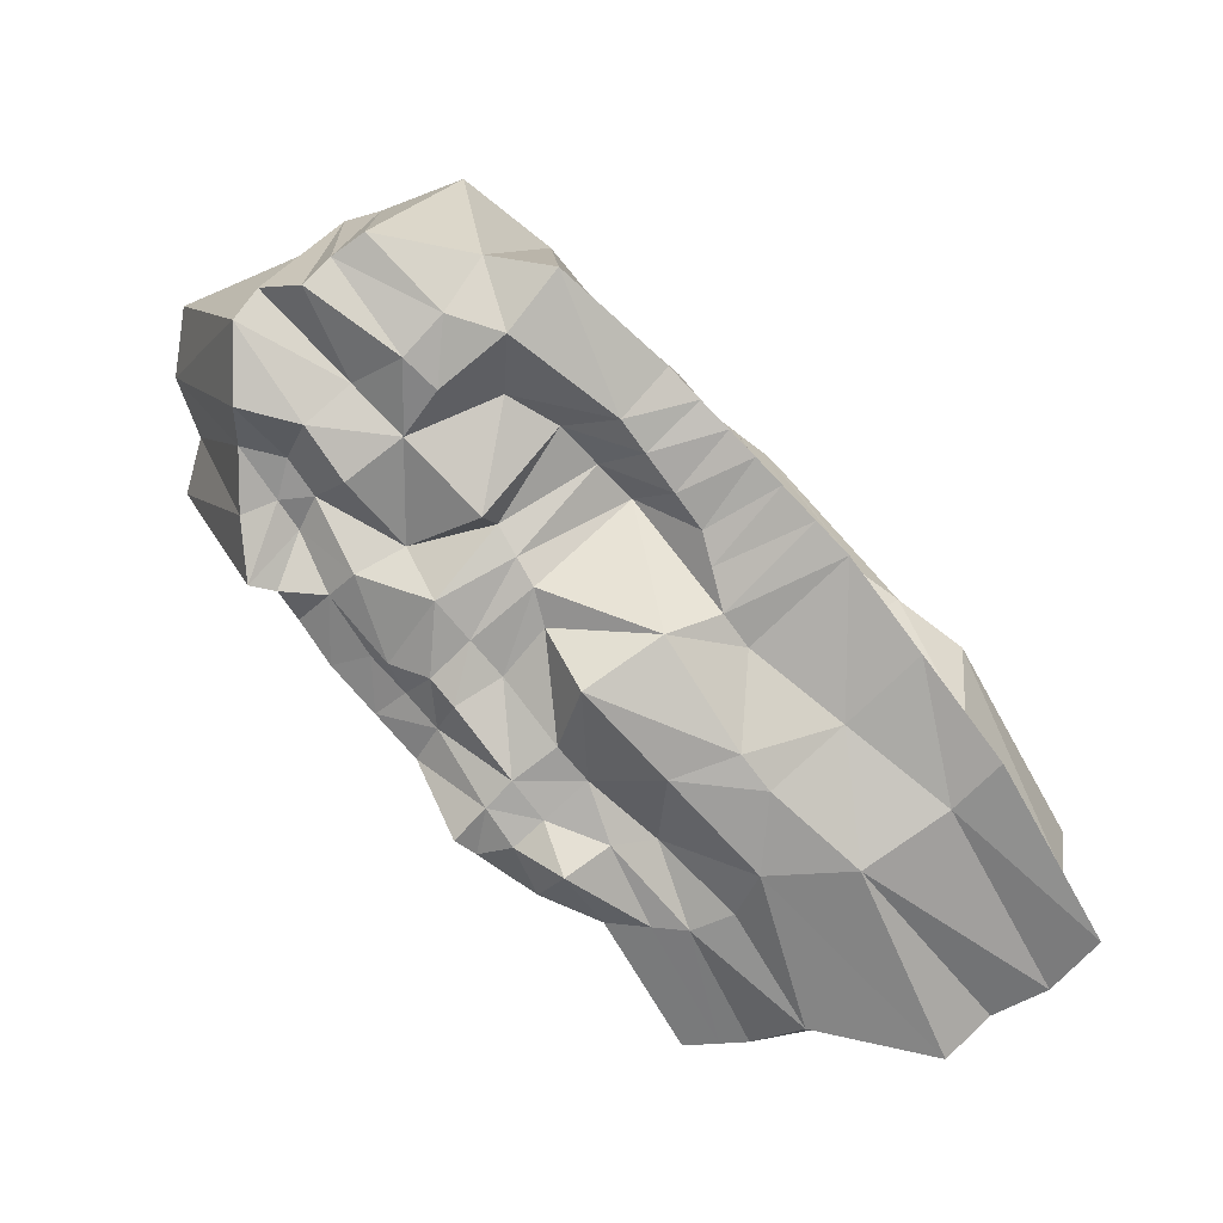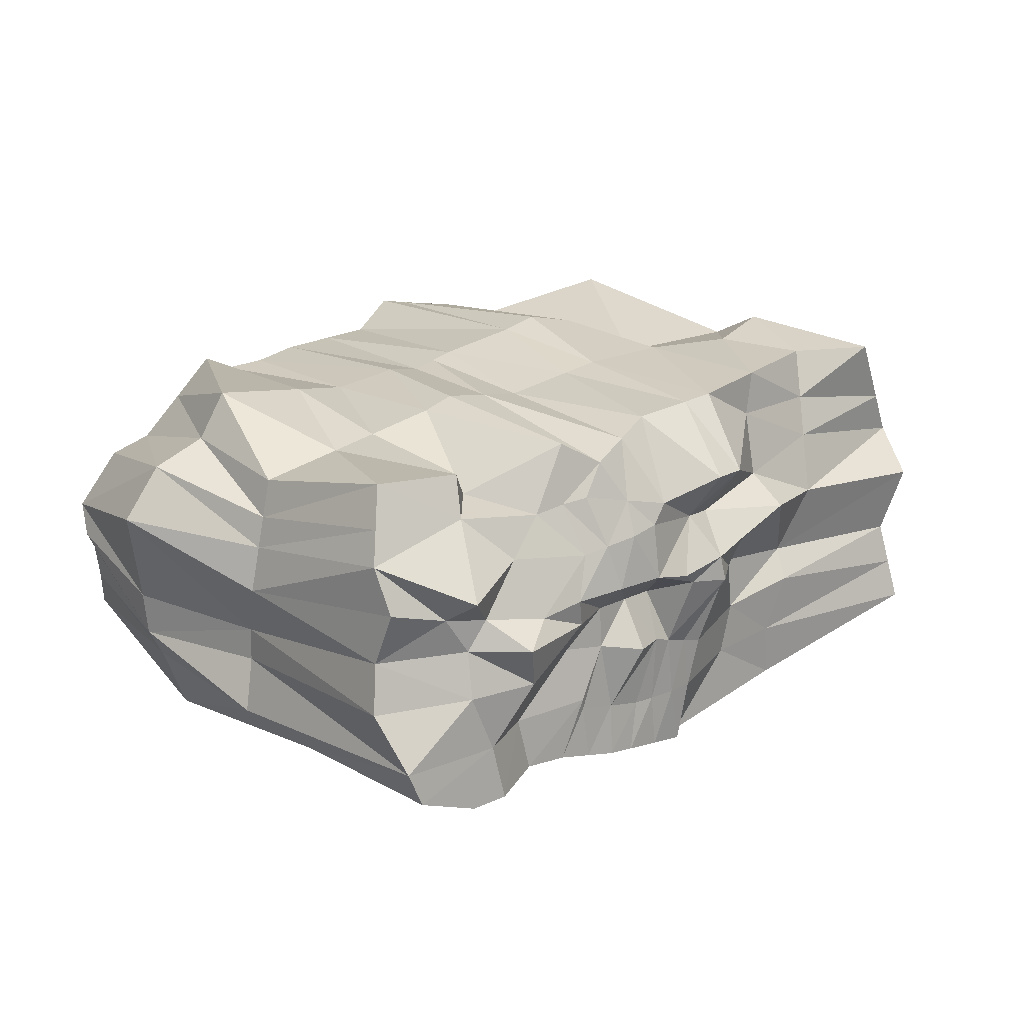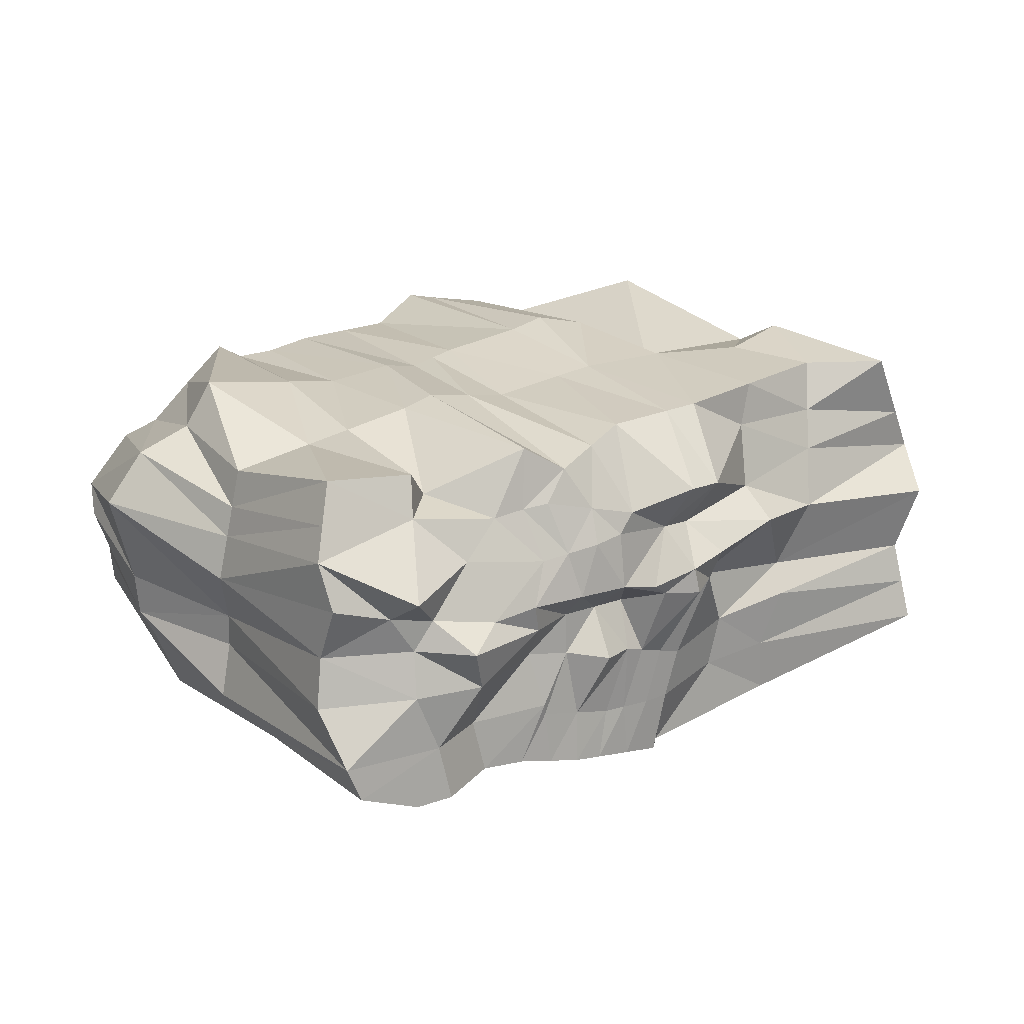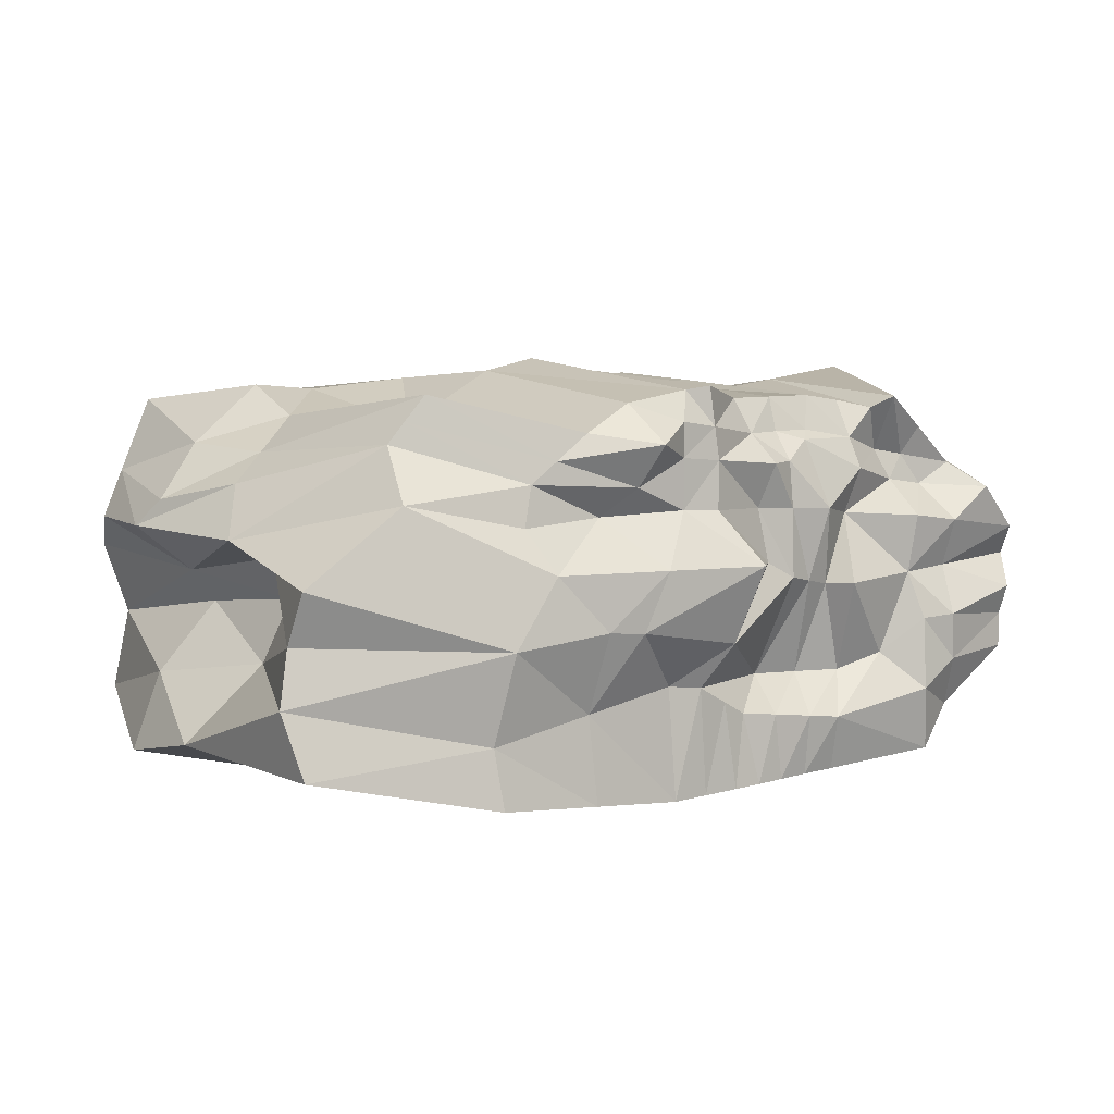
<metadata>
{"format":"obj","ext":"obj","renderer":"f3d","projection":"perspective","resolution":1024,"background":"white","views":[{"elev":-79.9,"azim":-47.3,"up":"+Z"},{"elev":21.1,"azim":-38.5,"up":"+Y"},{"elev":21.7,"azim":-30.7,"up":"+Y"},{"elev":6.8,"azim":144.4,"up":"+Y"}]}
</metadata>
<code>
o Cube_Cube.001
v 0.3219 0.1313 -0.5061
v 0.3219 0.1313 -0.3173
v 0.1331 0.1313 -0.3173
v 0.1331 0.1313 -0.5061
v 0.3219 0.32 -0.5061
v 0.3219 0.32 -0.3173
v 0.1331 0.32 -0.3173
v 0.1331 0.32 -0.5061
f 5 1 4
f 5 4 8
f 3 7 8
f 3 8 4
f 2 6 3
f 6 7 3
f 1 5 2
f 5 6 2
f 5 8 6
f 8 7 6
f 1 2 3
f 1 3 4
o Rock128_lambert9SG
v -0.1871 0.1024 -0.06292
v -0.2013 0.1698 -0.07815
v -0.2873 0.1026 -0.06746
v -0.3027 0.1771 -0.01702
v -0.1972 0.4342 -0.09698
v -0.2558 0.4385 -0.2912
v -0.3077 0.3808 -0.1477
v -0.3325 0.4211 -0.2995
v -0.3533 0.1555 -0.7333
v -0.3064 0.1137 -0.704
v -0.3483 0.06918 -0.7436
v -0.2148 0.04645 -0.7296
v -0.1837 0.01505 -0.3383
v -0.2742 0.03842 -0.06141
v -0.3148 0.02799 -0.2997
v -0.3419 0.03622 -0.02432
v 0.4386 0.1119 -0.1169
v 0.4786 0.1133 -0.3124
v 0.4353 0.1613 -0.1325
v 0.4146 0.1944 -0.3315
v -0.4917 0.06364 -0.3665
v -0.4738 0.103 -0.03685
v -0.4735 0.1264 -0.38
v -0.4853 0.1638 -0.08782
v -0.5211 0.09485 -0.5292
v -0.5386 0.1293 -0.529
v -0.5141 0.1454 -0.7071
v -0.5128 0.1824 -0.7217
v -0.3606 -0.008509 -0.7323
v -0.22 -0.02076 -0.7123
v -0.3044 -0.001961 -0.5064
v -0.1901 -0.01427 -0.4884
v 0.3938 0.2103 -0.4767
v 0.4237 0.1378 -0.4656
v 0.4969 0.1876 -0.658
v 0.5126 0.1238 -0.6692
v -0.2012 0.4445 -0.4447
v -0.2789 0.4239 -0.6482
v -0.2785 0.4337 -0.4509
v -0.3152 0.4147 -0.6718
v 0.06818 0.4385 -0.1204
v 0.01992 0.449 -0.2937
v 0.02381 0.4378 -0.1165
v -0.02723 0.4429 -0.2937
v 0.03673 0.4758 -0.4437
v -0.00602 0.4649 -0.4446
v -0.01917 0.45 -0.719
v 0.007665 0.4456 -0.7077
v -0.007703 0.1019 -0.7203
v -0.03574 0.1546 -0.7475
v 0.03473 0.107 -0.7143
v 0.1006 0.1791 -0.7548
v -0.01477 -0.02516 -0.7225
v 0.03177 -0.02605 -0.7246
v -0.03406 0.05745 -0.4382
v -0.002747 0.07185 -0.4282
v 0.04573 0.003869 -0.3412
v 0.126 -0.009933 -0.3474
v -0.05672 -0.002564 -0.06927
v -0.01169 -0.01094 -0.07398
v -0.02727 0.06277 -0.07097
v 0.006171 0.06198 -0.07572
v -0.005545 0.1289 -0.07415
v 0.02432 0.1189 -0.07749
v 0.4192 0.4257 -0.1695
v 0.3528 0.447 -0.3249
v 0.3168 0.4301 -0.2046
v 0.2586 0.4385 -0.2912
v 0.204 0.3996 -0.4276
v 0.3412 0.4128 -0.3861
v 0.1451 0.401 -0.7063
v 0.3124 0.4455 -0.6374
v 0.2865 0.06813 -0.7297
v 0.2681 0.1726 -0.7471
v 0.2818 -0.00038 -0.7435
v 0.4998 0.05052 -0.6972
v 0.2971 0.01232 -0.4746
v 0.5096 0.0493 -0.4374
v 0.5134 0.02296 -0.3105
v 0.2634 -0.03587 -0.3467
v 0.1954 0.009214 -0.1165
v 0.4417 0.06323 -0.1015
v 0.1886 0.07591 -0.1147
v 0.2195 0.1437 -0.1129
v 0.1859 0.4345 -0.1603
v 0.1299 0.449 -0.2937
v 0.09811 0.4615 -0.4356
v 0.08142 0.4321 -0.6962
v 0.1474 0.1834 -0.7522
v 0.1539 0.0886 -0.7216
v 0.1392 0.04366 -0.4501
v 0.1502 -0.01389 -0.7335
v 0.1736 -0.01934 -0.3438
v 0.007714 -0.01261 -0.09689
v 0.1167 0.1306 -0.1127
v 0.1014 0.06857 -0.1127
v 0.02091 0.2222 -0.02914
v 0.063 0.219 -0.06603
v 0.01594 0.2535 -0.03365
v 0.07414 0.2568 -0.05591
v -0.2103 0.2202 -0.03991
v -0.274 0.2481 -0.03405
v -0.3193 0.2292 -0.000411
v -0.3507 0.2624 -0.04841
v -0.4736 0.1681 -0.3778
v -0.4733 0.2228 -0.09981
v -0.51 0.2547 -0.3074
v -0.4667 0.2892 -0.07514
v -0.5427 0.1823 -0.5307
v -0.5929 0.3206 -0.4622
v -0.5413 0.2201 -0.6822
v -0.5347 0.2563 -0.7036
v -0.3494 0.2829 -0.7228
v -0.2621 0.2883 -0.6844
v -0.3426 0.2121 -0.7145
v -0.2359 0.2078 -0.7319
v -0.1143 0.2394 -0.7135
v -0.02169 0.3081 -0.7324
v -0.05329 0.2464 -0.7803
v 0.0242 0.3103 -0.7262
v 0.07014 0.2479 -0.7604
v 0.1206 0.3053 -0.6953
v 0.2074 0.2496 -0.7383
v 0.2278 0.2996 -0.7044
v 0.4916 0.2487 -0.6828
v 0.3705 0.3312 -0.6849
v 0.4197 0.2602 -0.4868
v 0.4808 0.2846 -0.4982
v 0.5041 0.2868 -0.3093
v 0.4431 0.2328 -0.3292
v 0.4584 0.2445 -0.1166
v 0.4881 0.2867 -0.1861
v 0.2294 0.1772 -0.1385
v 0.2655 0.2607 -0.1209
v 0.1647 0.2755 -0.07491
v 0.08758 0.2 -0.1164
v 0.006954 0.3643 -0.03052
v -0.006981 0.3035 -0.07011
v 0.05236 0.3597 -0.04276
v 0.03929 0.2945 -0.08923
v -0.2932 0.3179 -0.06757
v -0.197 0.3041 -0.05085
v -0.2451 0.3579 -0.08495
v -0.2079 0.3634 -0.08106
v -0.4723 0.3437 -0.09871
v -0.4577 0.3815 -0.1151
v -0.4964 0.3076 -0.3103
v -0.4869 0.3443 -0.3124
v -0.545 0.3787 -0.4653
v -0.482 0.4042 -0.4618
v -0.4744 0.312 -0.718
v -0.4447 0.3418 -0.6768
v -0.2779 0.3795 -0.6743
v -0.277 0.3428 -0.6959
v -0.3438 0.3606 -0.6491
v -0.3578 0.3232 -0.6635
v -0.02615 0.3649 -0.7276
v -0.023 0.4034 -0.7237
v 0.0242 0.3694 -0.7262
v 0.0242 0.4104 -0.7262
v 0.07488 0.3884 -0.7572
v 0.182 0.3709 -0.6999
v 0.08779 0.3388 -0.7252
v 0.2126 0.3461 -0.6947
v 0.3582 0.3926 -0.6325
v 0.3374 0.4166 -0.6347
v 0.4431 0.3416 -0.4435
v 0.397 0.3738 -0.4175
v 0.4283 0.3806 -0.3139
v 0.4861 0.3189 -0.3403
v 0.4609 0.3415 -0.1795
v 0.442 0.3796 -0.175
v 0.2858 0.3276 -0.1539
v 0.2998 0.374 -0.1768
v 0.1656 0.3848 -0.1473
v 0.156 0.3102 -0.1199
v -0.4872 0.01094 -0.535
v -0.509 0.1048 -0.7123
v -0.4784 0.05752 -0.239
v -0.459 0.06239 -0.03123
v -0.2172 0.449 -0.2937
v -0.1633 0.4401 -0.2937
v -0.1604 0.4377 -0.4439
v -0.1318 0.4444 -0.4448
v -0.1021 0.4213 -0.09517
v -0.1506 0.405 -0.07991
v -0.1792 0.3685 -0.07076
v -0.1651 0.3089 -0.04614
v -0.1234 0.3552 -0.05896
v -0.1268 0.3146 -0.0405
v -0.152 0.2534 -0.03388
v -0.2185 0.2545 -0.03397
v -0.1486 0.2124 -0.0769
v -0.1005 0.2087 -0.08527
v -0.1025 0.1539 -0.0456
v -0.1484 0.1611 -0.07422
v -0.1844 0.08827 -0.06537
v -0.1346 0.07581 -0.06906
v -0.1786 0.02297 -0.06038
v -0.2215 0.03403 -0.06005
v -0.1778 0.003869 -0.3421
v -0.1129 0.001033 -0.3423
v -0.1602 -0.000529 -0.4788
v -0.1244 0.01593 -0.4673
v -0.1755 -0.0216 -0.7142
v -0.1362 -0.02261 -0.7166
v -0.1743 0.05134 -0.7238
v -0.1258 0.05721 -0.7169
v -0.1935 0.09633 -0.6735
v -0.247 0.09654 -0.6916
v -0.1836 0.2125 -0.7087
v -0.2185 0.2052 -0.6995
v -0.1541 0.3018 -0.7114
v -0.2065 0.2993 -0.7186
v -0.1899 0.3809 -0.6907
v -0.1526 0.3575 -0.7065
v -0.1555 0.391 -0.6772
v -0.2055 0.3914 -0.674
v -0.2244 0.4315 -0.6538
v -0.159 0.4316 -0.6605
v -0.44 0.4272 -0.1349
v -0.4755 0.3887 -0.3149
v -0.4484 0.4572 -0.4613
v -0.3946 0.3885 -0.6756
v -0.09131 0.32 -0.0434
v -0.07152 0.3428 -0.04798
v -0.04339 0.2422 -0.03373
v -0.09013 0.2524 -0.0338
v -0.02199 0.2254 -0.04303
v -0.05579 0.2053 -0.09304
v -0.05998 0.1473 -0.06806
v -0.03599 0.1392 -0.07075
v -0.08821 0.06423 -0.07249
v -0.06135 0.06359 -0.07182
v -0.1026 0.005973 -0.06447
v -0.1388 0.0127 -0.06069
v -0.05257 -0.001603 -0.3425
v 0.009539 0.000808 -0.3415
v -0.09114 0.03122 -0.4566
v -0.06599 0.04278 -0.4485
v -0.09958 -0.02355 -0.7188
v -0.06221 -0.02426 -0.7204
v -0.08075 0.06266 -0.7105
v -0.04856 0.07994 -0.7148
v -0.1438 0.09614 -0.6567
v -0.1512 0.2194 -0.7173
v -0.1053 0.3041 -0.7048
v -0.1179 0.3568 -0.7216
v -0.109 0.3907 -0.6872
v -0.09822 0.4317 -0.6668
v -0.1052 0.4505 -0.4457
v -0.1132 0.4318 -0.2937
v -0.05705 0.4365 -0.1094
v -0.3815 0.2975 -0.02447
v -0.3491 0.3738 -0.097
v -0.402 0.2721 -0.05801
v -0.3743 0.2269 -0.05257
v -0.3804 0.1724 -0.0368
v -0.3543 0.1028 -0.03144
v -0.3872 0.03476 -0.02564
v -0.3619 0.06272 -0.2988
v -0.3764 -0.005946 -0.5101
v -0.4175 0.03796 -0.7079
v -0.4028 0.1009 -0.7361
v -0.3983 0.1578 -0.739
v -0.414 0.215 -0.7029
v -0.4158 0.2733 -0.7216
v -0.4039 0.316 -0.6687
v -0.3801 0.3538 -0.6591
v -0.3395 0.4286 -0.6876
v -0.3395 0.4421 -0.4546
v -0.3839 0.4095 -0.305
v -0.3388 0.4209 -0.1191
f 9 10 11
f 11 10 12
f 13 14 15
f 15 14 16
f 17 18 19
f 19 18 20
f 21 22 23
f 23 22 24
f 25 26 27
f 27 26 28
f 29 30 31
f 31 30 32
f 33 34 35
f 35 34 36
f 37 38 39
f 39 38 40
f 41 42 43
f 43 42 44
f 45 46 47
f 47 46 48
f 33 29 34
f 34 29 31
f 39 40 23
f 23 40 21
f 26 42 28
f 28 42 41
f 16 14 47
f 47 14 45
f 49 50 51
f 51 50 52
f 53 54 50
f 50 54 52
f 55 54 56
f 56 54 53
f 57 58 59
f 59 58 60
f 61 62 63
f 63 62 64
f 63 64 65
f 65 64 66
f 67 65 68
f 68 65 66
f 69 70 71
f 71 70 72
f 73 74 75
f 75 74 76
f 77 76 78
f 78 76 74
f 79 77 80
f 80 77 78
f 81 82 44
f 44 82 43
f 83 84 85
f 85 84 86
f 87 88 86
f 86 88 85
f 89 88 90
f 90 88 87
f 91 25 92
f 92 25 27
f 75 76 93
f 93 76 94
f 95 94 77
f 77 94 76
f 96 95 79
f 79 95 77
f 97 82 98
f 98 82 81
f 99 100 85
f 85 100 83
f 88 101 85
f 85 101 99
f 102 101 89
f 89 101 88
f 92 103 91
f 91 103 104
f 105 106 107
f 107 106 108
f 109 110 111
f 111 110 112
f 113 114 115
f 115 114 116
f 117 113 118
f 118 113 115
f 119 117 120
f 120 117 118
f 121 122 123
f 123 122 124
f 125 126 127
f 127 126 128
f 129 130 131
f 131 130 132
f 133 131 134
f 134 131 132
f 135 133 136
f 136 133 134
f 137 138 136
f 136 138 135
f 139 138 140
f 140 138 137
f 141 139 142
f 142 139 140
f 142 143 141
f 141 143 144
f 145 146 147
f 147 146 148
f 149 150 151
f 151 150 152
f 153 154 155
f 155 154 156
f 155 156 157
f 157 156 158
f 159 157 160
f 160 157 158
f 161 162 163
f 163 162 164
f 165 166 167
f 167 166 168
f 169 170 171
f 170 172 171
f 173 172 174
f 174 172 170
f 175 173 176
f 176 173 174
f 177 178 176
f 176 178 175
f 178 177 179
f 179 177 180
f 181 179 182
f 182 179 180
f 182 183 181
f 181 183 184
f 162 122 164
f 164 122 121
f 159 120 157
f 157 120 118
f 115 155 118
f 118 155 157
f 116 153 115
f 115 153 155
f 112 110 149
f 149 110 150
f 146 107 148
f 148 107 108
f 181 184 142
f 142 184 143
f 179 181 140
f 140 181 142
f 140 137 179
f 179 137 178
f 136 175 137
f 137 175 178
f 175 136 173
f 173 136 134
f 132 172 134
f 134 172 173
f 132 130 172
f 172 130 171
f 126 165 128
f 128 165 167
f 124 18 123
f 123 18 17
f 36 34 119
f 119 34 117
f 117 34 113
f 113 34 31
f 31 32 113
f 113 32 114
f 111 12 109
f 109 12 10
f 72 106 71
f 71 106 105
f 92 141 103
f 103 141 144
f 139 141 27
f 27 141 92
f 28 138 27
f 27 138 139
f 135 138 41
f 41 138 28
f 133 135 43
f 43 135 41
f 43 82 133
f 133 82 131
f 82 97 131
f 131 97 129
f 60 58 127
f 127 58 125
f 19 20 37
f 37 20 38
f 185 33 186
f 186 33 35
f 187 29 185
f 185 29 33
f 188 30 187
f 187 30 29
f 24 22 11
f 22 9 11
f 70 69 68
f 68 69 67
f 91 104 89
f 89 104 102
f 25 91 90
f 90 91 89
f 87 26 90
f 90 26 25
f 42 26 86
f 86 26 87
f 42 86 44
f 44 86 84
f 83 81 84
f 84 81 44
f 98 81 100
f 100 81 83
f 61 57 62
f 62 57 59
f 189 190 191
f 191 190 192
f 193 190 194
f 194 190 189
f 195 196 197
f 197 196 198
f 198 196 199
f 199 196 200
f 200 201 199
f 199 201 202
f 203 202 204
f 204 202 201
f 205 206 204
f 204 206 203
f 206 205 207
f 207 205 208
f 208 209 207
f 207 209 210
f 211 212 209
f 209 212 210
f 213 214 211
f 211 214 212
f 213 215 214
f 214 215 216
f 216 215 217
f 217 215 218
f 219 217 220
f 220 217 218
f 221 219 222
f 222 219 220
f 223 224 222
f 222 224 221
f 224 223 225
f 225 223 226
f 227 191 228
f 228 191 192
f 14 189 45
f 45 189 191
f 194 189 13
f 13 189 14
f 195 152 196
f 152 150 196
f 196 150 200
f 200 150 110
f 110 109 200
f 200 109 201
f 204 201 10
f 10 201 109
f 10 9 204
f 204 9 205
f 205 9 208
f 208 9 22
f 22 21 208
f 208 21 209
f 21 40 209
f 40 211 209
f 38 213 40
f 40 213 211
f 38 20 213
f 213 20 215
f 215 20 218
f 218 20 18
f 220 218 124
f 124 218 18
f 222 220 122
f 122 220 124
f 223 222 162
f 162 222 122
f 226 223 161
f 161 223 162
f 46 45 227
f 227 45 191
f 145 147 51
f 51 147 49
f 195 197 194
f 194 197 193
f 13 152 194
f 152 195 194
f 15 151 13
f 13 151 152
f 154 229 156
f 156 229 230
f 156 230 158
f 158 230 231
f 160 158 232
f 232 158 231
f 46 161 48
f 48 161 163
f 46 227 161
f 161 227 226
f 225 226 228
f 228 226 227
f 168 166 56
f 56 166 55
f 170 169 79
f 79 169 96
f 174 170 80
f 80 170 79
f 78 176 80
f 80 176 174
f 74 177 78
f 78 177 176
f 180 177 73
f 73 177 74
f 75 182 73
f 73 182 180
f 183 182 93
f 93 182 75
f 183 147 184
f 184 147 148
f 184 148 143
f 143 148 108
f 143 108 144
f 144 108 106
f 144 106 103
f 103 106 72
f 103 72 104
f 104 72 70
f 104 70 102
f 102 70 68
f 68 66 102
f 102 66 101
f 64 99 66
f 66 99 101
f 64 62 99
f 99 62 100
f 59 98 62
f 62 98 100
f 59 60 98
f 98 60 97
f 97 60 129
f 129 60 127
f 130 129 128
f 128 129 127
f 130 128 171
f 171 128 167
f 171 167 169
f 169 167 168
f 169 168 96
f 96 168 56
f 96 56 95
f 95 56 53
f 53 50 95
f 95 50 94
f 50 49 94
f 94 49 93
f 147 183 49
f 49 183 93
f 233 146 234
f 234 146 145
f 107 146 235
f 235 146 236
f 236 146 233
f 235 236 237
f 237 236 238
f 239 240 238
f 238 240 237
f 241 242 239
f 239 242 240
f 242 241 243
f 243 241 244
f 244 245 243
f 243 245 246
f 245 247 246
f 246 247 248
f 249 250 247
f 247 250 248
f 249 251 250
f 250 251 252
f 58 57 253
f 57 252 253
f 253 252 251
f 125 58 254
f 254 58 253
f 126 125 255
f 255 125 254
f 126 255 165
f 165 255 256
f 166 165 257
f 257 165 256
f 55 166 258
f 258 166 257
f 259 54 258
f 258 54 55
f 260 52 259
f 259 52 54
f 51 52 261
f 261 52 260
f 234 145 261
f 261 145 51
f 262 149 263
f 263 149 151
f 264 112 262
f 262 112 149
f 111 112 265
f 265 112 264
f 266 12 265
f 265 12 111
f 11 12 267
f 267 12 266
f 268 24 267
f 267 24 11
f 269 23 268
f 268 23 24
f 39 23 270
f 270 23 269
f 271 37 270
f 270 37 39
f 272 19 271
f 271 19 37
f 273 17 272
f 272 17 19
f 274 123 273
f 273 123 17
f 121 123 275
f 275 123 274
f 164 121 276
f 276 121 275
f 163 164 277
f 277 164 276
f 48 163 278
f 278 163 277
f 47 48 279
f 279 48 278
f 280 16 279
f 279 16 47
f 15 16 281
f 281 16 280
f 281 263 15
f 15 263 151
f 262 263 153
f 153 263 154
f 116 264 153
f 153 264 262
f 265 264 114
f 114 264 116
f 32 266 114
f 114 266 265
f 267 266 30
f 30 266 32
f 30 188 267
f 267 188 268
f 188 187 268
f 268 187 269
f 270 269 185
f 185 269 187
f 186 271 185
f 185 271 270
f 35 272 186
f 186 272 271
f 36 273 35
f 35 273 272
f 119 274 36
f 36 274 273
f 275 274 120
f 120 274 119
f 276 275 159
f 159 275 120
f 277 276 160
f 160 276 159
f 278 277 232
f 232 277 160
f 279 278 231
f 231 278 232
f 230 280 231
f 231 280 279
f 281 280 229
f 229 280 230
f 154 263 229
f 229 263 281
f 250 252 61
f 61 252 57
f 250 61 248
f 248 61 63
f 248 63 246
f 246 63 65
f 243 246 67
f 67 246 65
f 69 242 67
f 67 242 243
f 242 69 240
f 240 69 71
f 237 240 105
f 105 240 71
f 235 237 107
f 107 237 105
f 199 202 236
f 236 202 238
f 233 198 236
f 236 198 199
f 234 197 233
f 233 197 198
f 197 234 193
f 193 234 261
f 190 193 260
f 260 193 261
f 190 260 192
f 192 260 259
f 258 228 259
f 259 228 192
f 258 257 228
f 228 257 225
f 256 224 257
f 257 224 225
f 224 256 221
f 221 256 255
f 219 221 254
f 254 221 255
f 217 219 253
f 253 219 254
f 251 216 253
f 253 216 217
f 214 216 249
f 249 216 251
f 214 249 212
f 212 249 247
f 212 247 210
f 210 247 245
f 207 210 244
f 244 210 245
f 241 206 244
f 244 206 207
f 203 206 239
f 239 206 241
f 203 239 202
f 202 239 238

</code>
